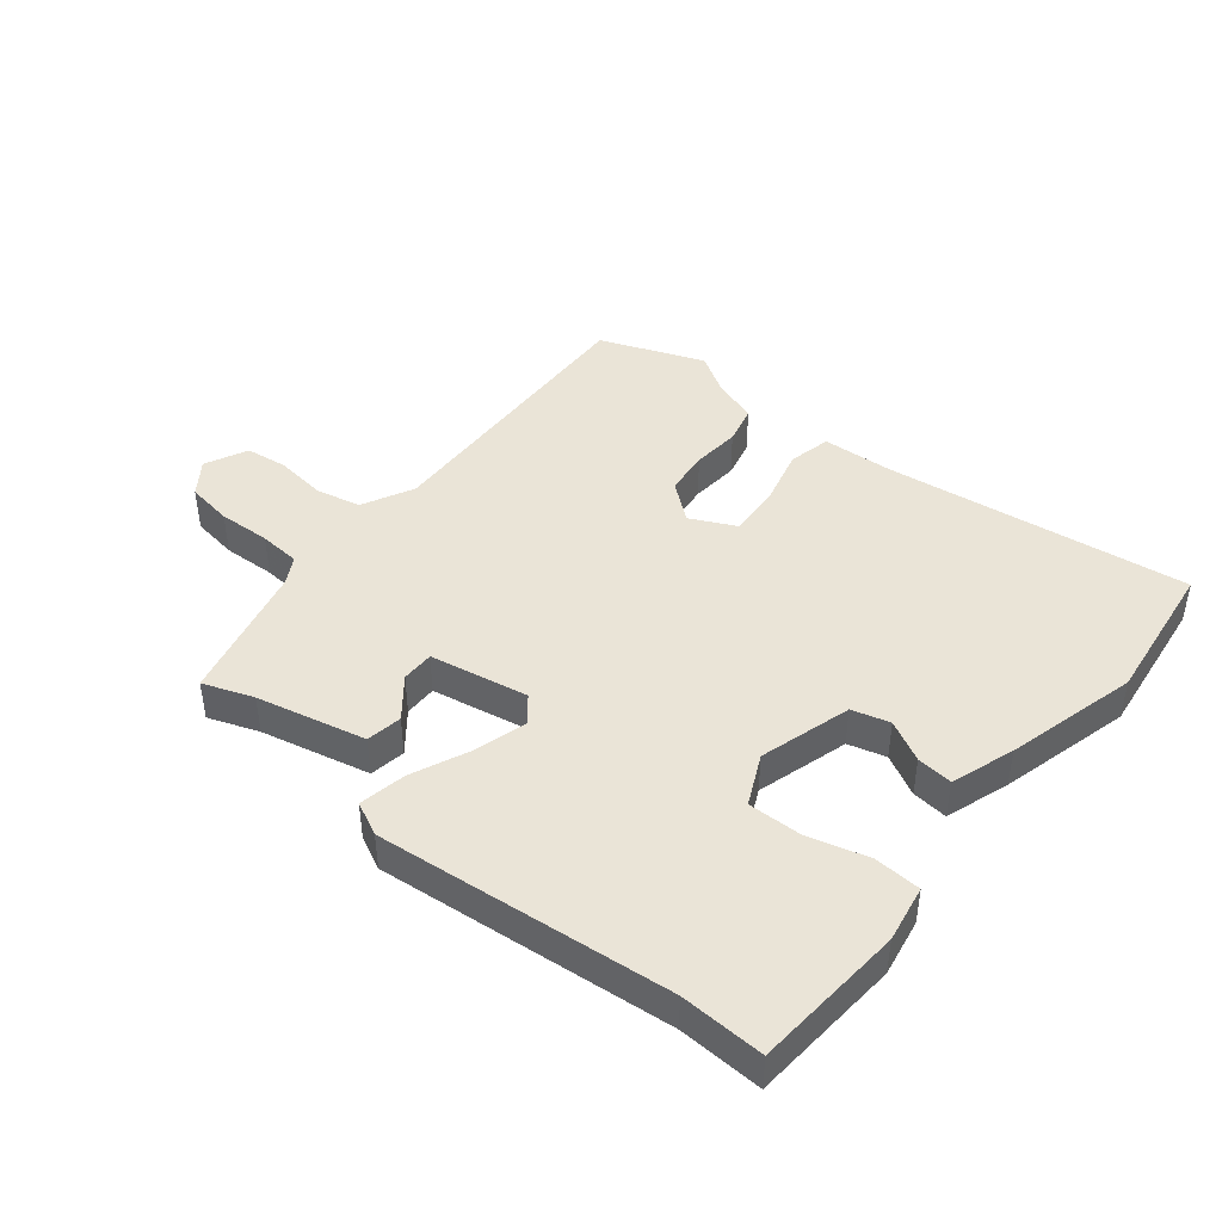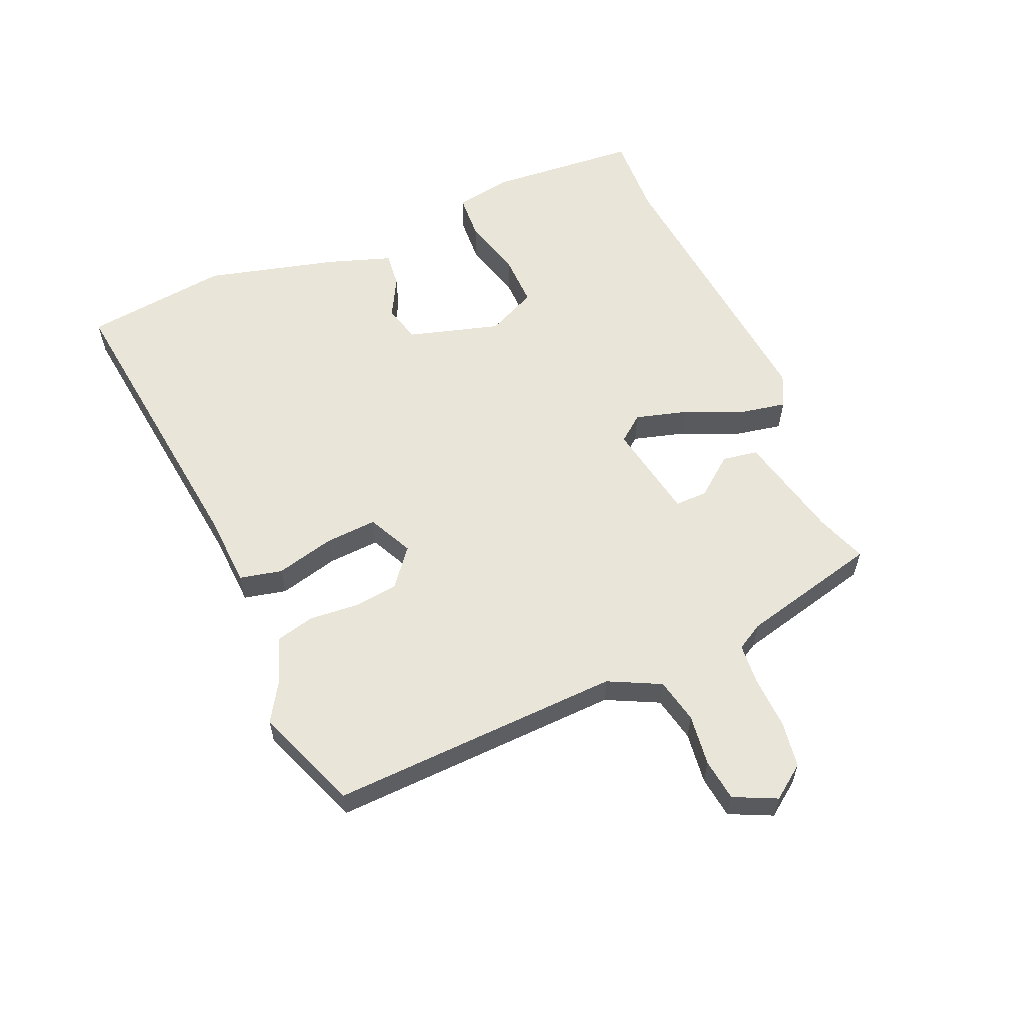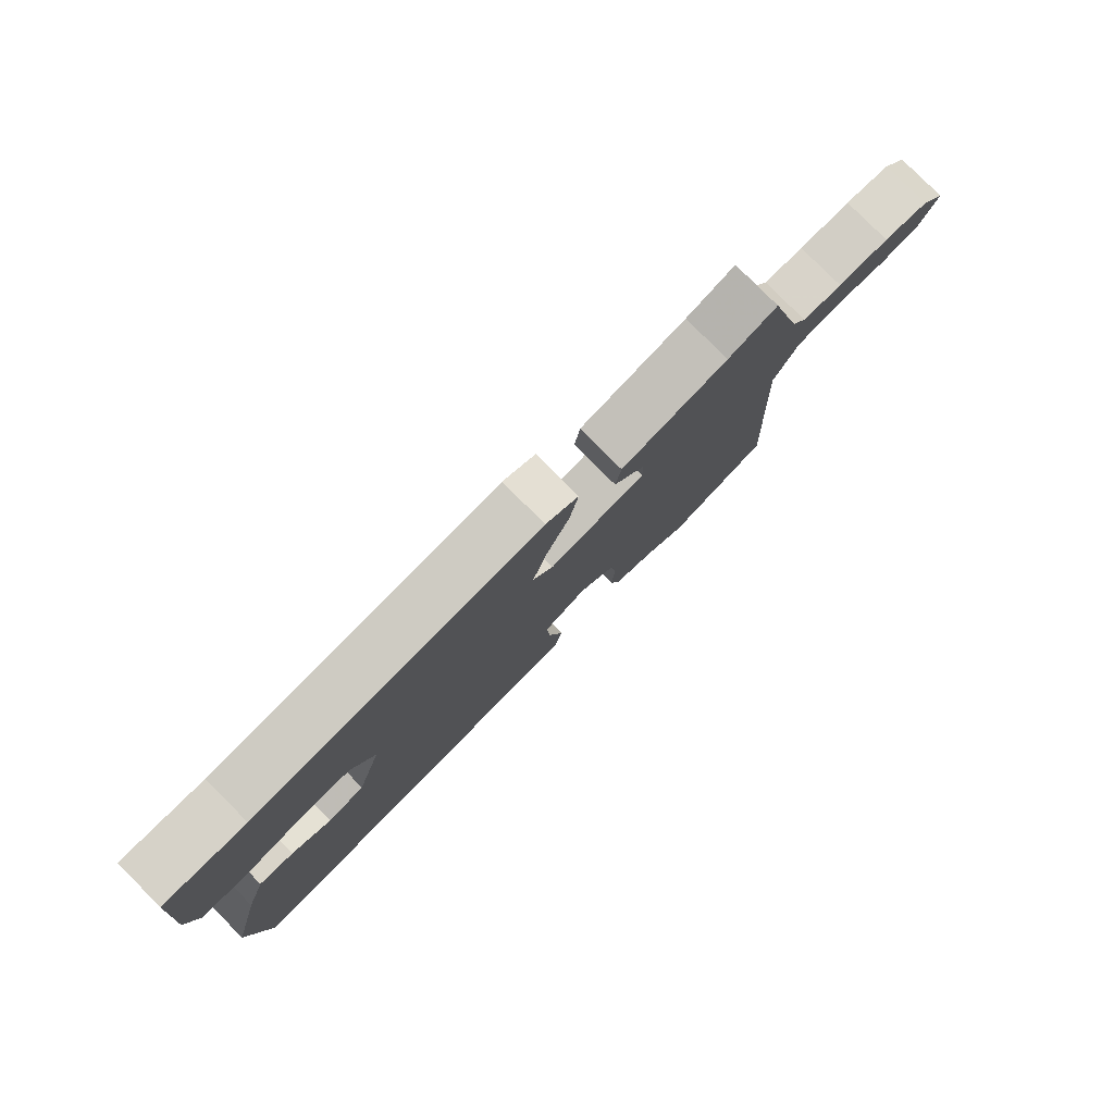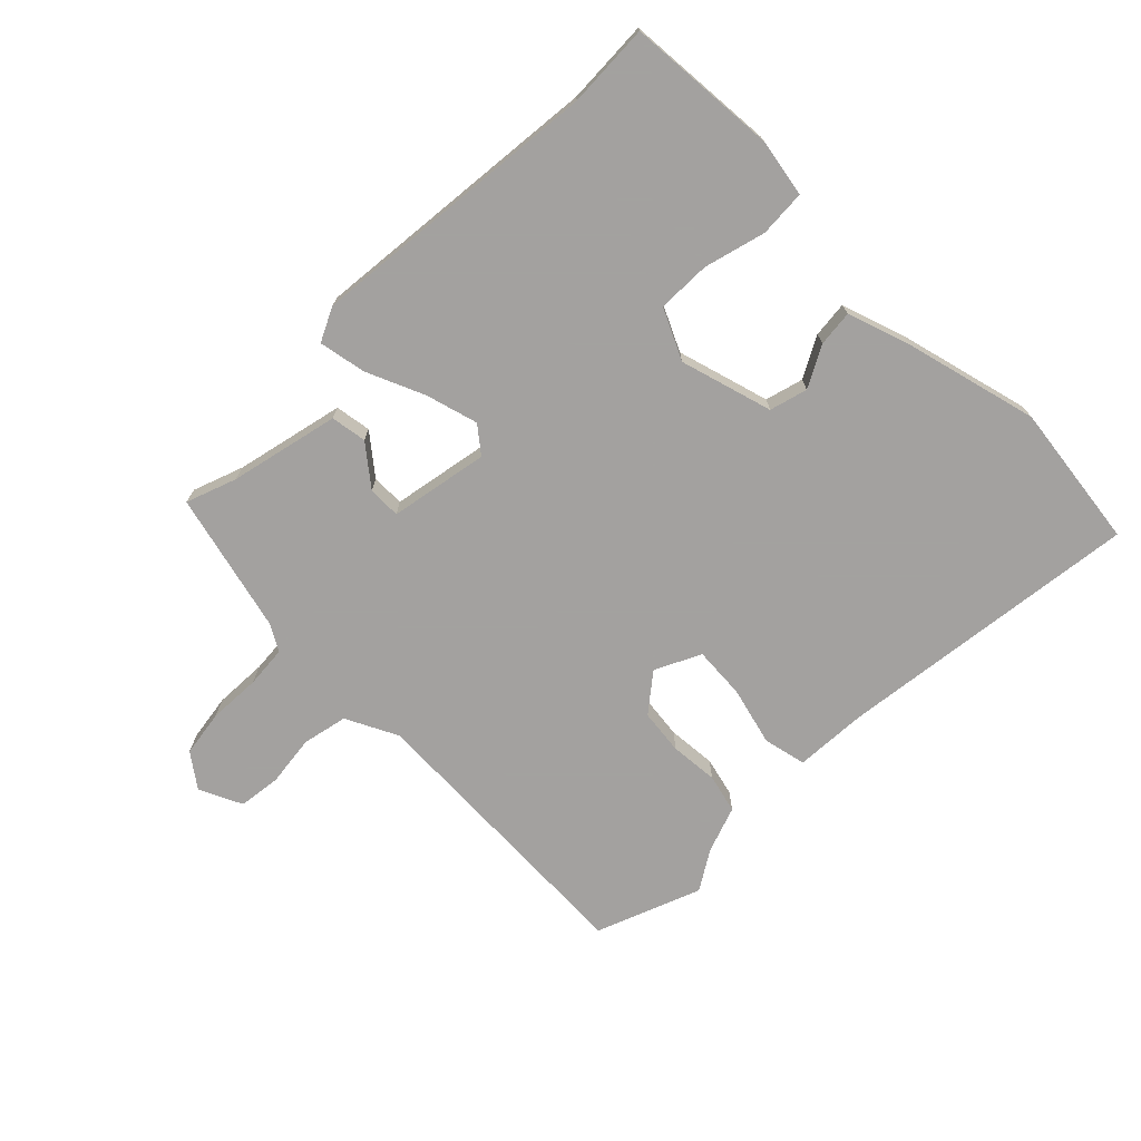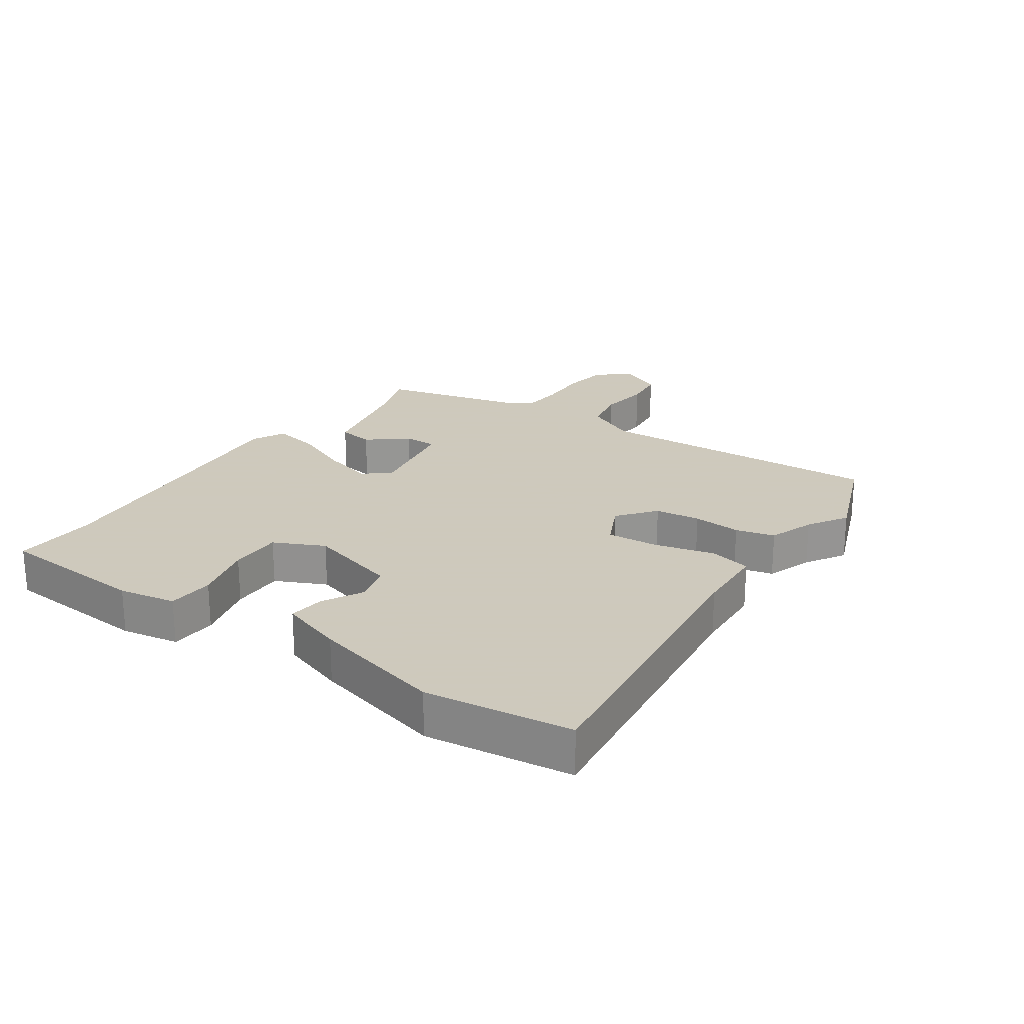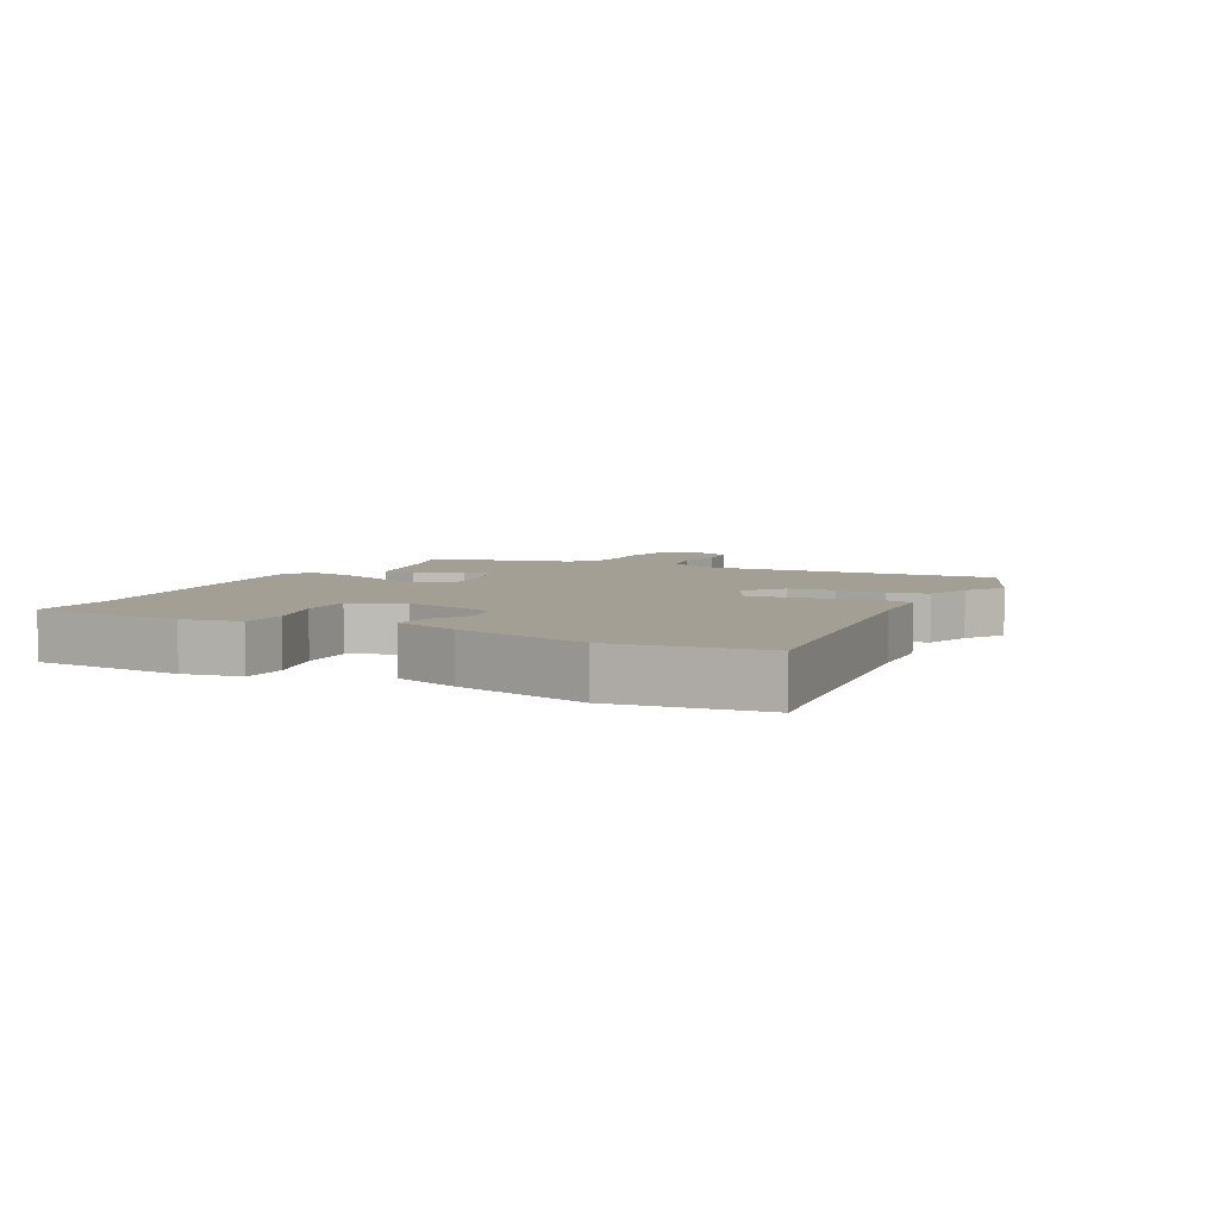
<metadata>
{"format":"obj","ext":"obj","renderer":"f3d","projection":"perspective","resolution":1024,"background":"white","views":[{"elev":43.6,"azim":39.4,"up":"+Y"},{"elev":58.5,"azim":-112.9,"up":"+Y"},{"elev":79.8,"azim":135.2,"up":"+Z"},{"elev":-72.3,"azim":45.4,"up":"+Y"},{"elev":22.6,"azim":124.9,"up":"+Y"},{"elev":5.6,"azim":117.1,"up":"+Y"}]}
</metadata>
<code>
v 0.522 0.07 -0.334
v 0.491 0.07 -0.569
v 0 0.07 -0.506
v -0.117 0.07 -0.499
v -0.132 0.07 -0.43
v -0.107 0.07 -0.335
v -0.101 0.07 -0.251
v -0.174 0.07 -0.215
v -0.235 0.07 -0.263
v -0.244 0.07 -0.336
v -0.238 0.07 -0.414
v -0.254 0.07 -0.477
v -0.329 0.07 -0.503
v -0.393 0.07 -0.542
v -0.561 0.07 -0.476
v -0.539 0.07 -0.005
v -0.58 0.07 0.079
v -0.653 0.07 0.095
v -0.736 0.07 0.085
v -0.804 0.07 0.094
v -0.836 0.07 0.163
v -0.796 0.07 0.217
v -0.721 0.07 0.228
v -0.636 0.07 0.224
v -0.569 0.07 0.229
v -0.544 0.07 0.272
v -0.487 0.07 0.497
v -0.406 0.07 0.467
v -0.23 0.07 0.426
v -0.221 0.07 0.368
v -0.272 0.07 0.305
v -0.273 0.07 0.252
v -0.114 0.07 0.222
v -0.08 0.07 0.264
v -0.103 0.07 0.348
v -0.143 0.07 0.442
v -0.157 0.07 0.518
v -0.103 0.07 0.544
v 0.371 0.07 0.495
v 0.506 0.07 0.5
v 0.523 0.07 0.256
v 0.506 0.07 0.164
v 0.431 0.07 0.16
v 0.332 0.07 0.187
v 0.246 0.07 0.189
v 0.207 0.07 0.108
v 0.249 0.07 -0.041
v 0.31 0.07 -0.058
v 0.376 0.07 -0.023
v 0.434 0.07 -0.017
v 0.468 0.07 -0.12
v 0.522 0 -0.334
v 0.491 0 -0.569
v 0 0 -0.506
v -0.117 0 -0.499
v -0.132 0 -0.43
v -0.107 0 -0.335
v -0.101 0 -0.251
v -0.174 0 -0.215
v -0.235 0 -0.263
v -0.244 0 -0.336
v -0.238 0 -0.414
v -0.254 0 -0.477
v -0.329 0 -0.503
v -0.393 0 -0.542
v -0.561 0 -0.476
v -0.539 0 -0.005
v -0.58 0 0.079
v -0.653 0 0.095
v -0.736 0 0.085
v -0.804 0 0.094
v -0.836 0 0.163
v -0.796 0 0.217
v -0.721 0 0.228
v -0.636 0 0.224
v -0.569 0 0.229
v -0.544 0 0.272
v -0.487 0 0.497
v -0.406 0 0.467
v -0.23 0 0.426
v -0.221 0 0.368
v -0.272 0 0.305
v -0.273 0 0.252
v -0.114 0 0.222
v -0.08 0 0.264
v -0.103 0 0.348
v -0.143 0 0.442
v -0.157 0 0.518
v -0.103 0 0.544
v 0.371 0 0.495
v 0.506 0 0.5
v 0.523 0 0.256
v 0.506 0 0.164
v 0.431 0 0.16
v 0.332 0 0.187
v 0.246 0 0.189
v 0.207 0 0.108
v 0.249 0 -0.041
v 0.31 0 -0.058
v 0.376 0 -0.023
v 0.434 0 -0.017
v 0.468 0 -0.12
f 48 49 50 51
f 47 48 51 1
f 41 42 43 44
f 39 40 41 44
f 39 44 45
f 38 39 45 46
f 35 36 37 38
f 34 35 38 46
f 28 29 30 31
f 26 27 28 31
f 25 26 31 32
f 21 22 23 24
f 21 24 25
f 18 19 20 21
f 17 18 21 25
f 16 17 25 32
f 13 14 15 16
f 10 11 12 13
f 9 10 13 16
f 8 9 16 32
f 3 4 5 6
f 3 6 7
f 47 1 2 3
f 47 3 7
f 33 34 46 47
f 32 33 47
f 7 8 32 47
f 102 101 100 99
f 52 102 99 98
f 95 94 93 92
f 95 92 91 90
f 96 95 90
f 97 96 90 89
f 89 88 87 86
f 97 89 86 85
f 82 81 80 79
f 82 79 78 77
f 83 82 77 76
f 75 74 73 72
f 76 75 72
f 72 71 70 69
f 76 72 69 68
f 83 76 68 67
f 67 66 65 64
f 64 63 62 61
f 67 64 61 60
f 83 67 60 59
f 57 56 55 54
f 58 57 54
f 54 53 52 98
f 58 54 98
f 98 97 85 84
f 98 84 83
f 98 83 59 58
f 1 52 53 2
f 2 53 54 3
f 3 54 55 4
f 4 55 56 5
f 5 56 57 6
f 6 57 58 7
f 7 58 59 8
f 8 59 60 9
f 9 60 61 10
f 10 61 62 11
f 11 62 63 12
f 12 63 64 13
f 13 64 65 14
f 14 65 66 15
f 15 66 67 16
f 16 67 68 17
f 17 68 69 18
f 18 69 70 19
f 19 70 71 20
f 20 71 72 21
f 21 72 73 22
f 22 73 74 23
f 23 74 75 24
f 24 75 76 25
f 25 76 77 26
f 26 77 78 27
f 27 78 79 28
f 28 79 80 29
f 29 80 81 30
f 30 81 82 31
f 31 82 83 32
f 32 83 84 33
f 33 84 85 34
f 34 85 86 35
f 35 86 87 36
f 36 87 88 37
f 37 88 89 38
f 38 89 90 39
f 39 90 91 40
f 40 91 92 41
f 41 92 93 42
f 42 93 94 43
f 43 94 95 44
f 44 95 96 45
f 45 96 97 46
f 46 97 98 47
f 47 98 99 48
f 48 99 100 49
f 49 100 101 50
f 50 101 102 51
f 51 102 52 1

</code>
